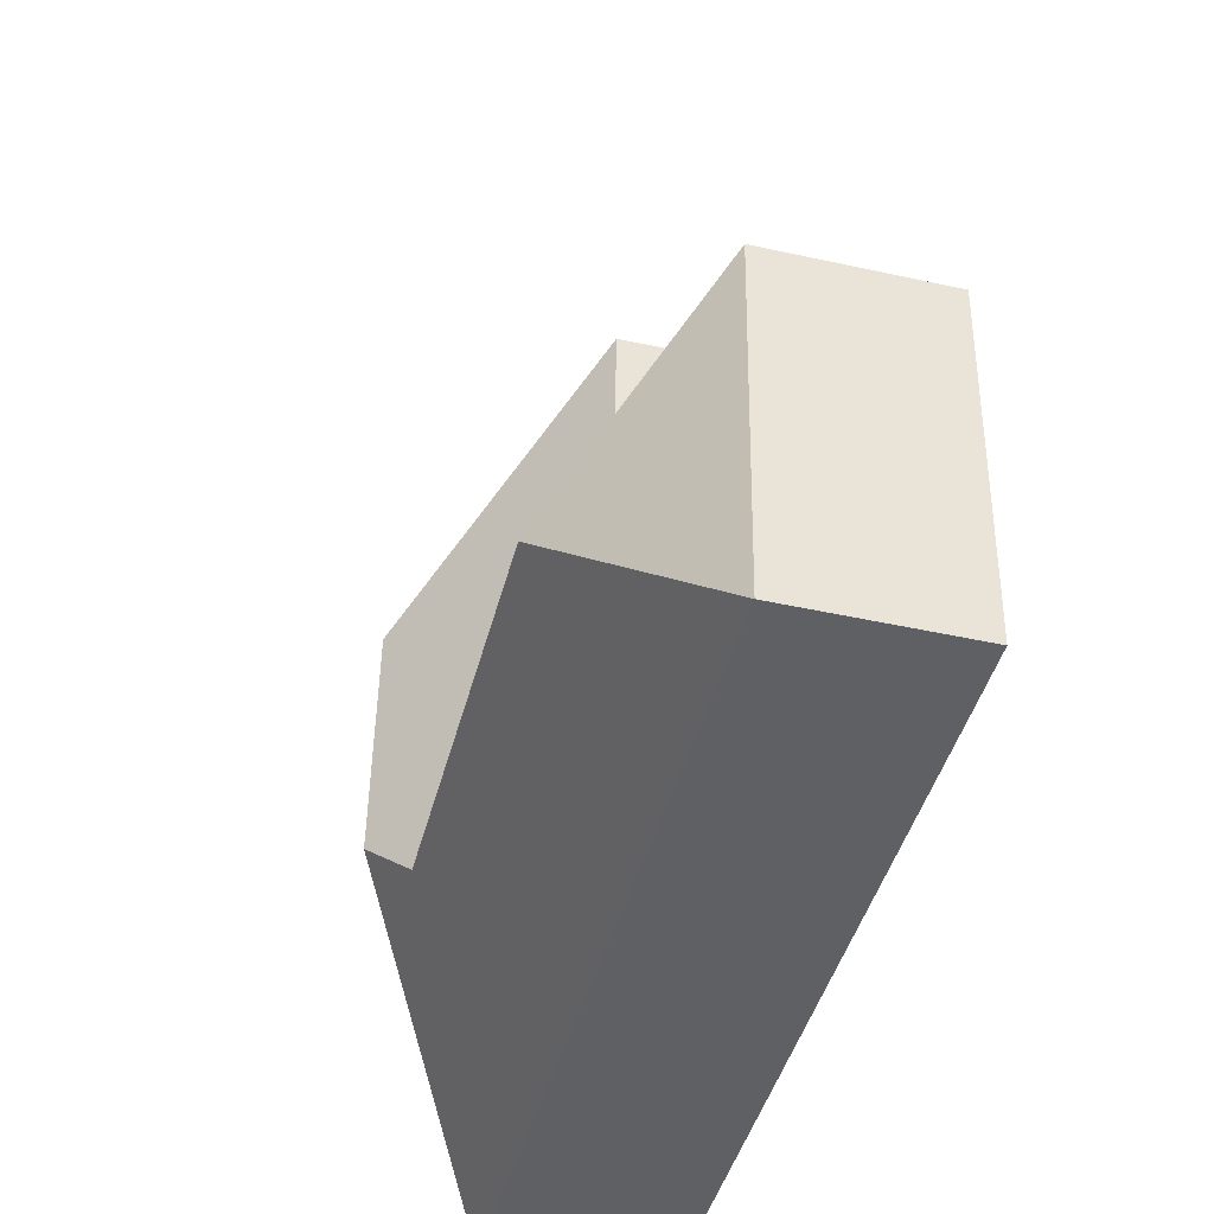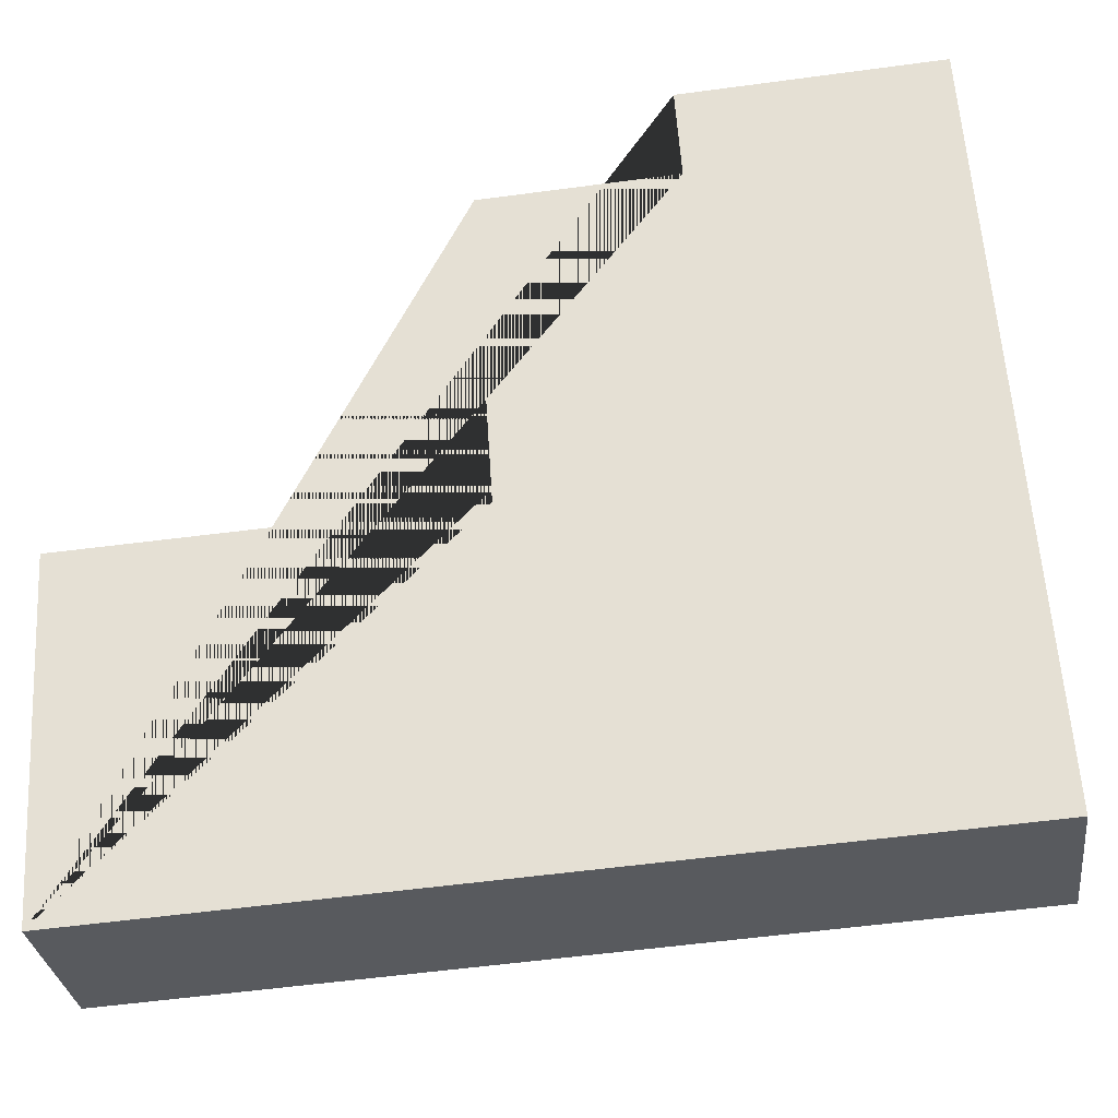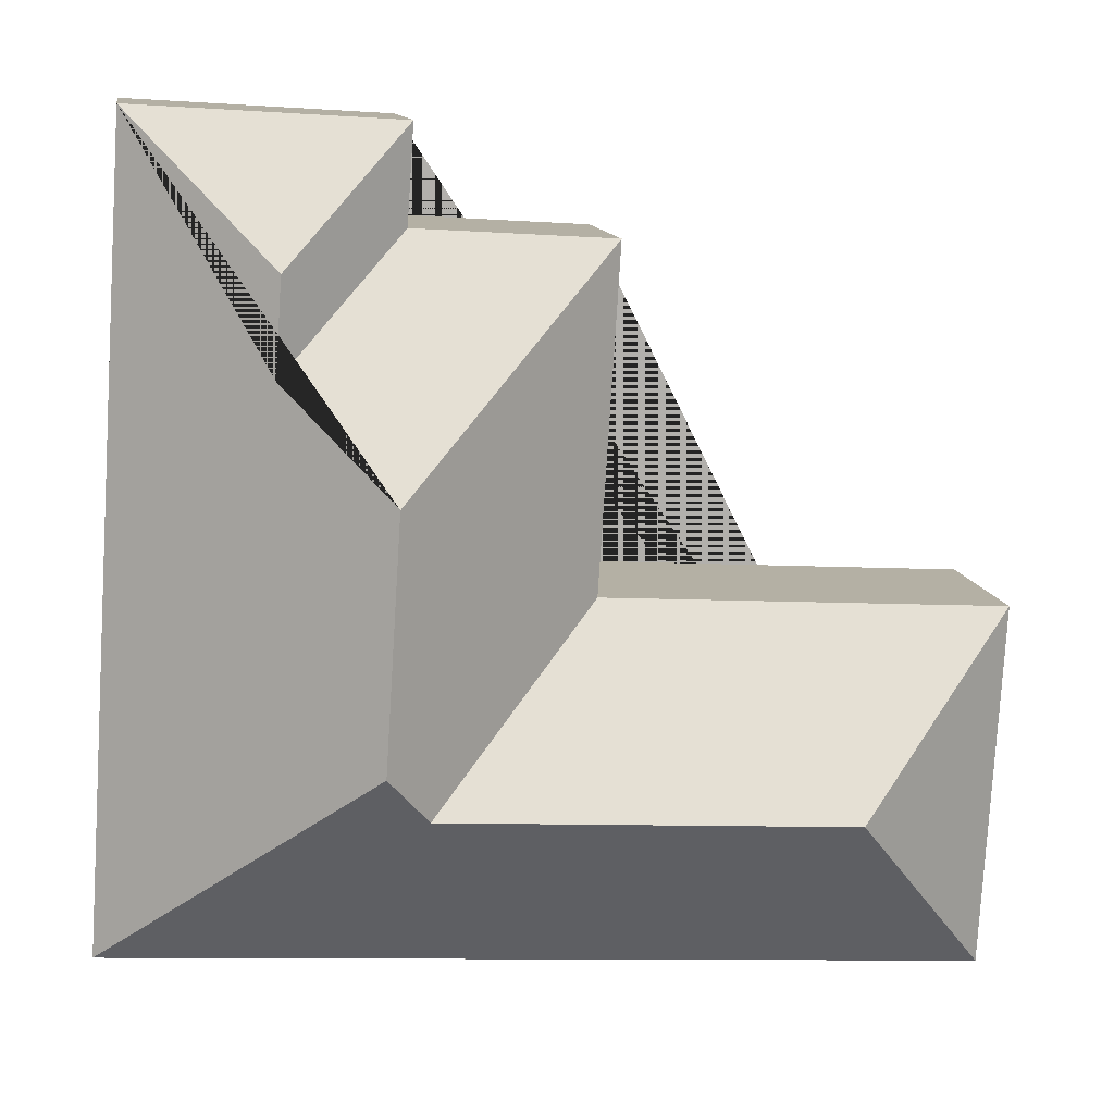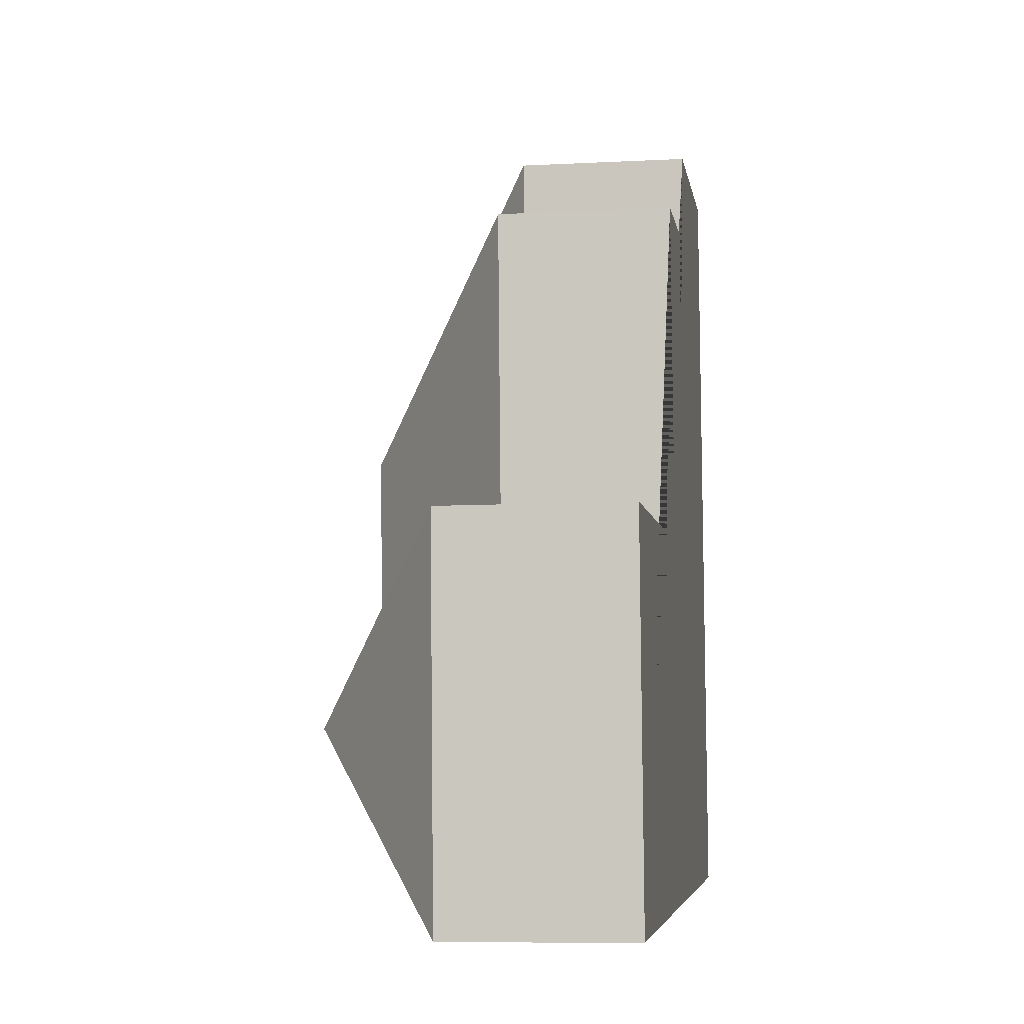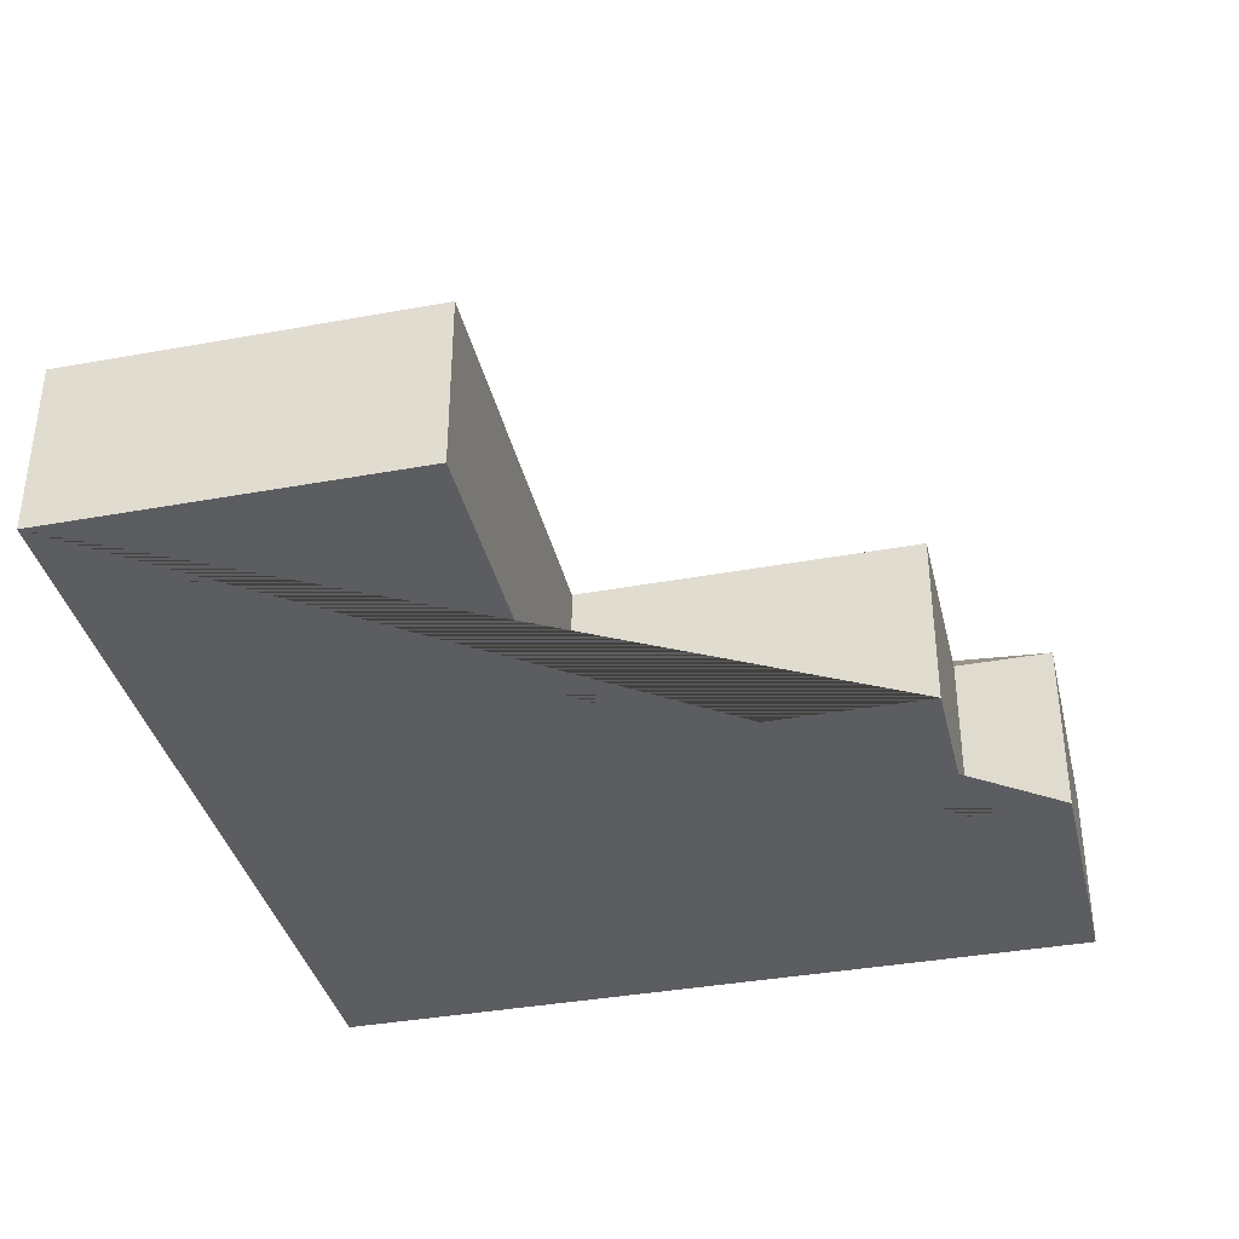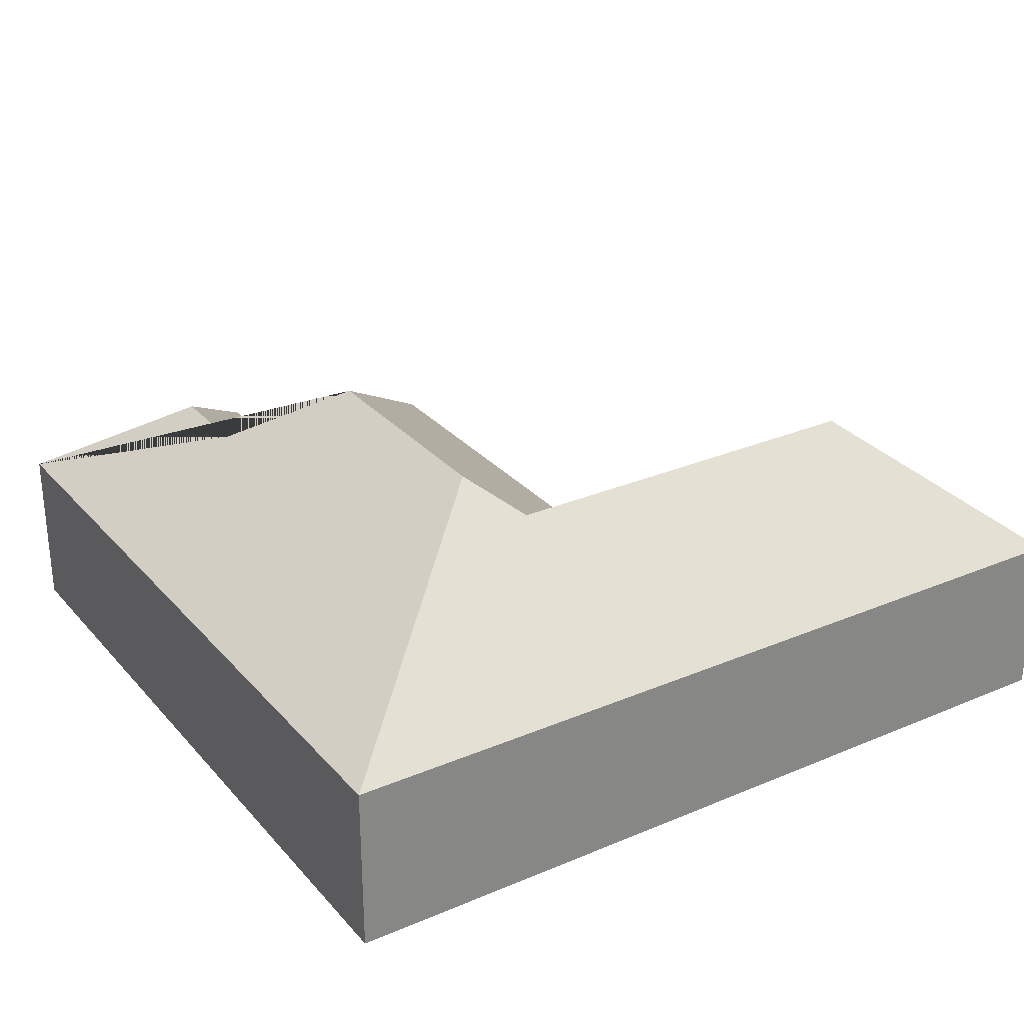
<metadata>
{"format":"obj","ext":"obj","renderer":"f3d","projection":"perspective","resolution":1024,"background":"white","views":[{"elev":-46.4,"azim":-104.1,"up":"+Z"},{"elev":-30.7,"azim":7.1,"up":"+Z"},{"elev":11.6,"azim":170.9,"up":"+Z"},{"elev":-8.7,"azim":-81.9,"up":"+Z"},{"elev":-37.2,"azim":-80.3,"up":"+Y"},{"elev":28.5,"azim":144.0,"up":"+Y"}]}
</metadata>
<code>
o CG10_500_037056_0017
v 27.86 75 -380.5
v 18.34 75 -226
v 93.73 129.9 -300.8
v 191.9 75 -216.3
v 182.7 75 -71.98
v 266.5 129.5 -290.6
v 264.4 75 -25.44
v 267.2 75 -66.78
v 278.2 145 -164.9
v 284.7 144.9 -268.3
v 318.7 115.3 -80.11
v 321.3 115.2 -120.3
v 397.9 75 -357.6
v 377 75 -18.5
v 27.86 0 -380.5
v 18.34 0 -226
v 191.9 0 -216.3
v 182.7 0 -71.98
v 267.2 0 -66.78
v 264.4 0 -25.44
v 377 0 -18.5
v 397.9 0 -357.6
f 2 3 1
f 2 4 6 3
f 6 10 13 1 3
f 5 8 12 9
f 8 7 11 12
f 7 14 11
f 14 13 10 9 12 11
f 4 5 9 10 6
f 15 16 17 18 19 20 21 22
f 1 15 16 2
f 2 16 17 4
f 4 17 18 5
f 5 18 19 8
f 8 19 20 7
f 7 20 21 14
f 14 21 22 13
f 13 22 15 1

</code>
